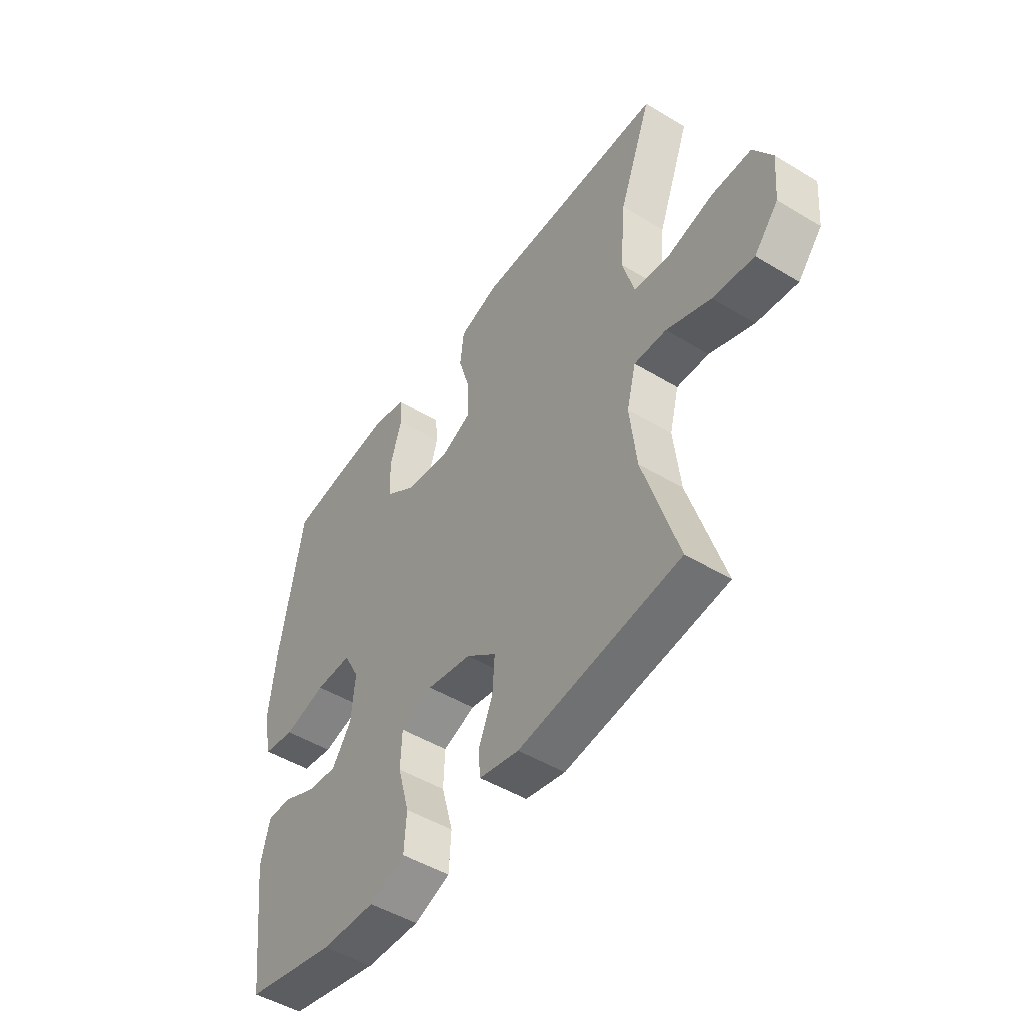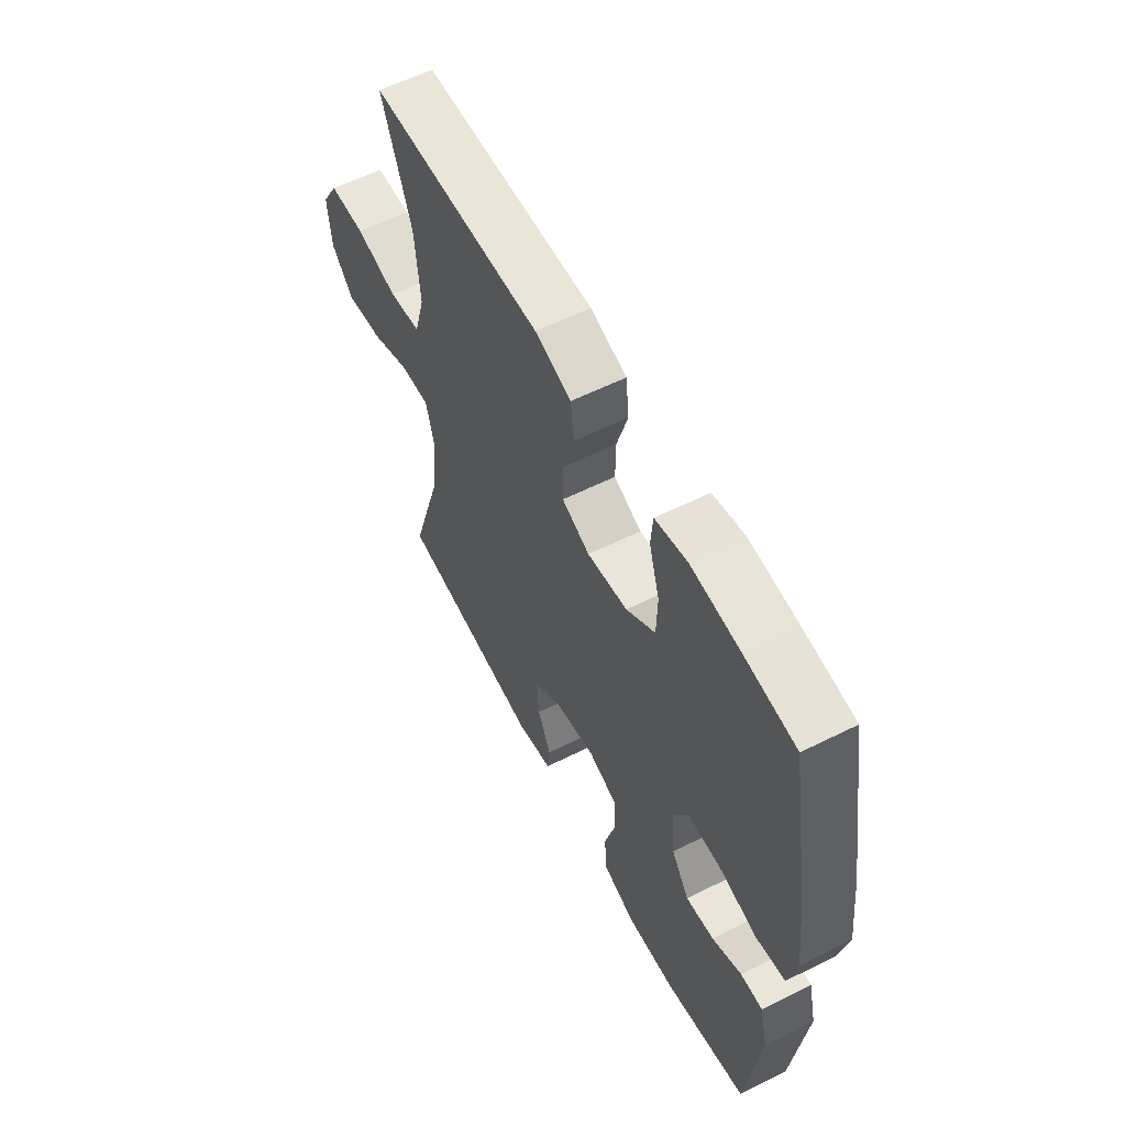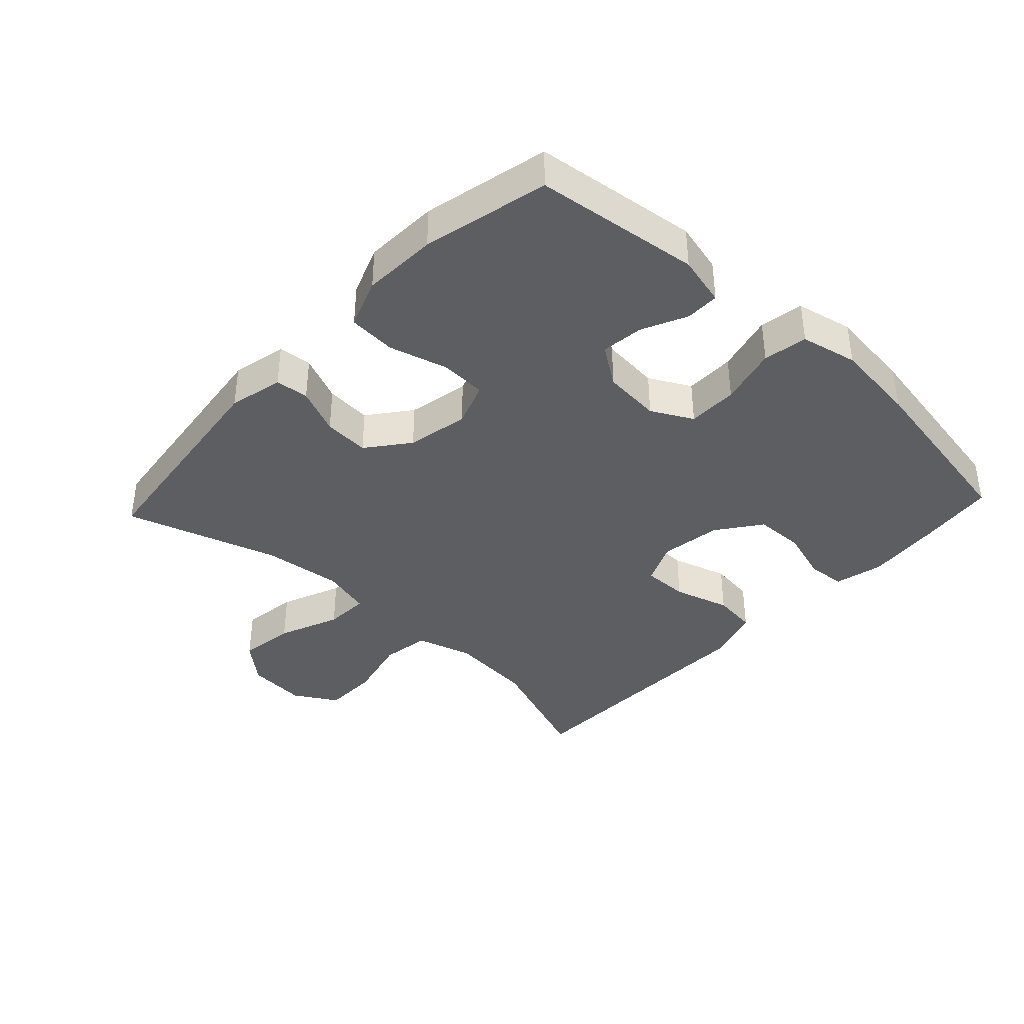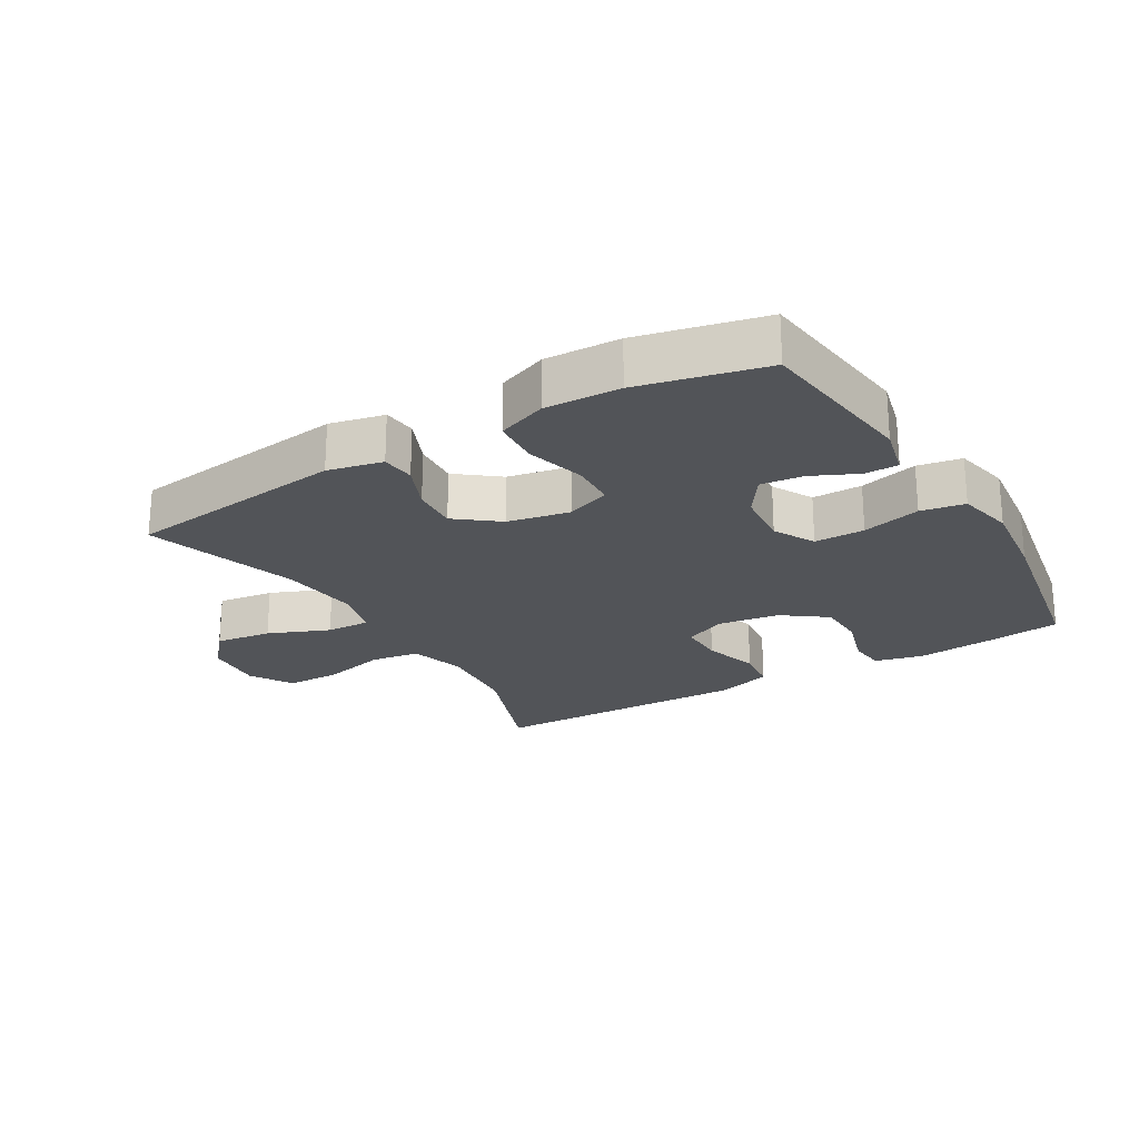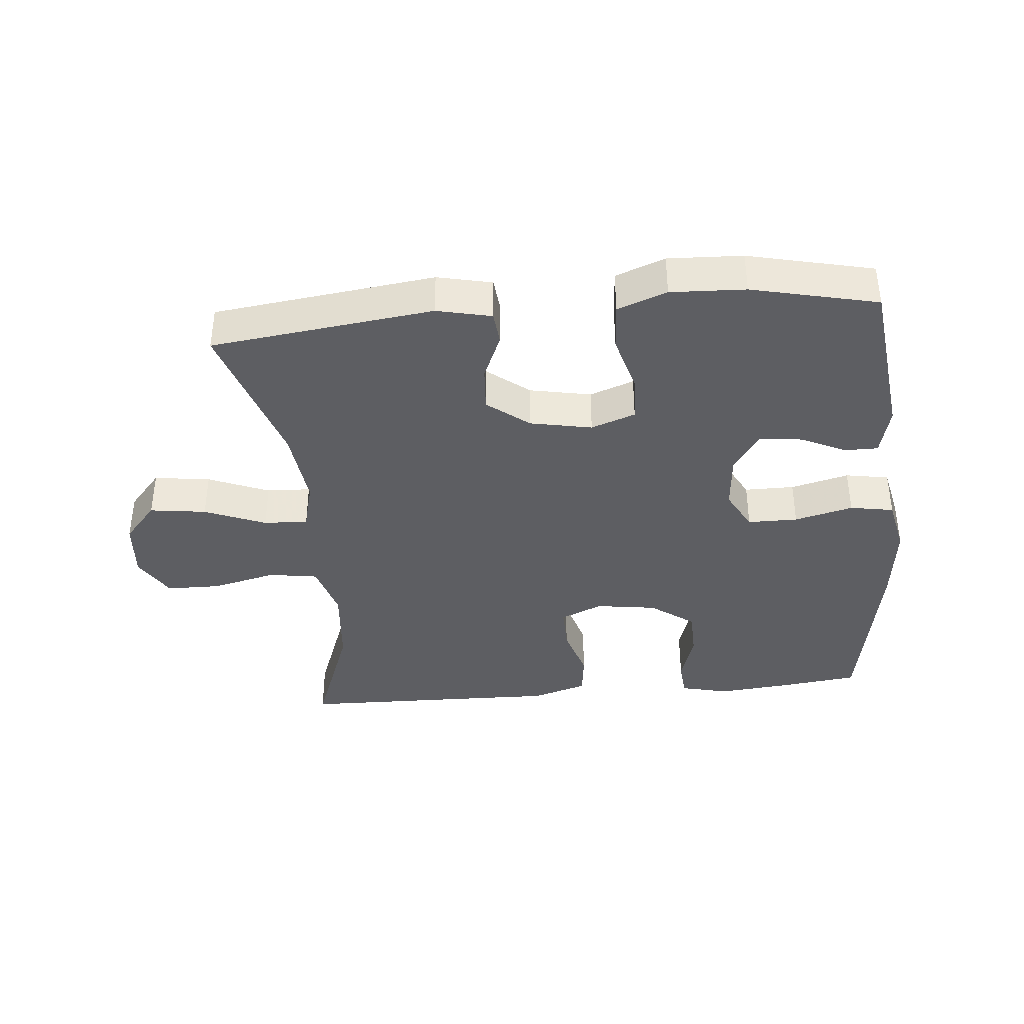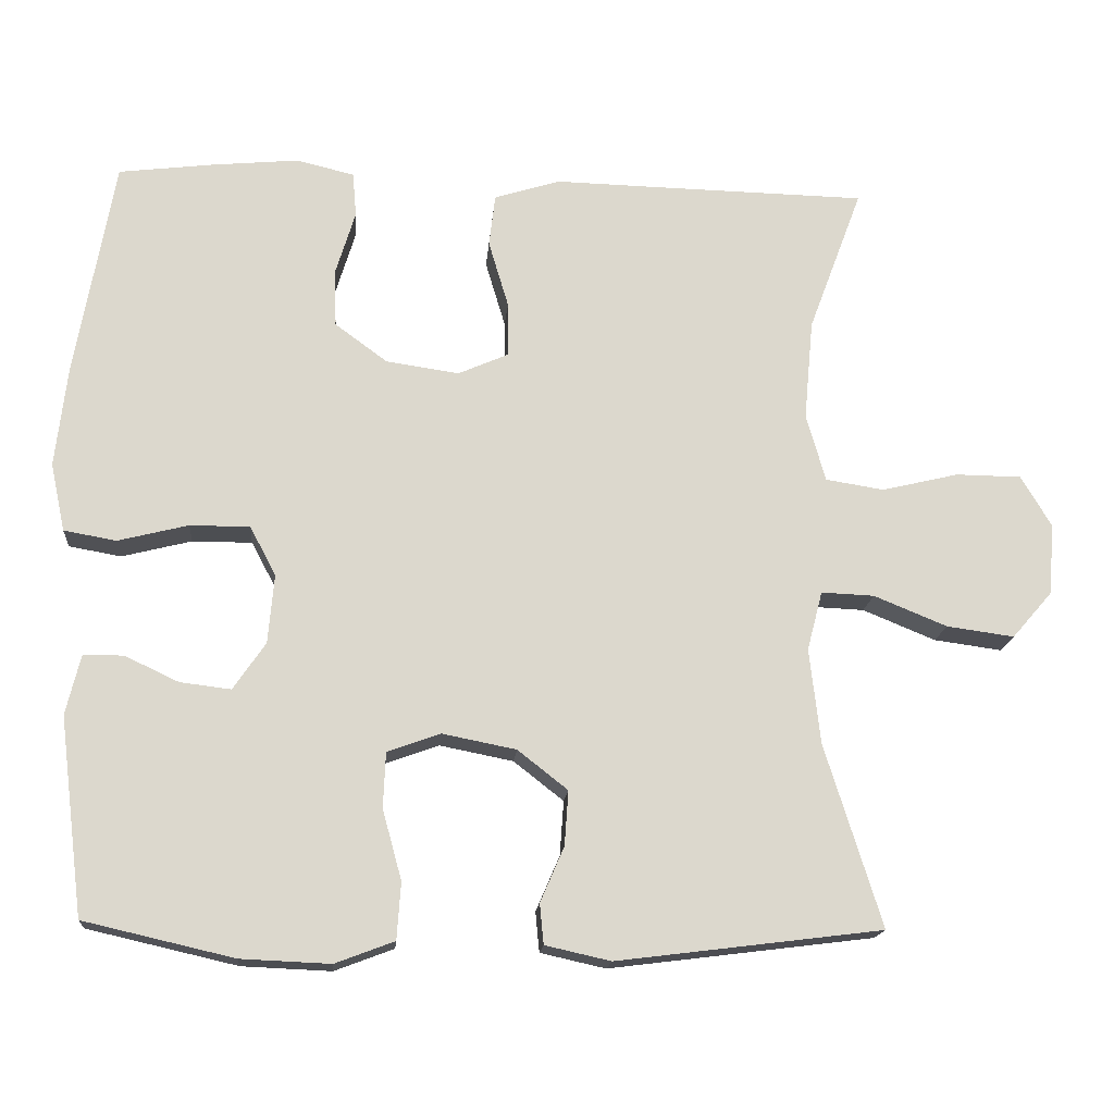
<metadata>
{"format":"obj","ext":"obj","renderer":"f3d","projection":"perspective","resolution":1024,"background":"white","views":[{"elev":-48.9,"azim":56.1,"up":"+Z"},{"elev":58.4,"azim":-117.3,"up":"+Z"},{"elev":-38.7,"azim":-133.0,"up":"+Y"},{"elev":-22.9,"azim":-149.3,"up":"+Y"},{"elev":-38.3,"azim":-174.7,"up":"+Y"},{"elev":-16.7,"azim":-4.8,"up":"+Z"}]}
</metadata>
<code>
v -0.5 0.07 0.5
v -0.379 0.07 0.515
v -0.264 0.07 0.526
v -0.189 0.07 0.508
v -0.184 0.07 0.45
v -0.209 0.07 0.368
v -0.207 0.07 0.291
v -0.139 0.07 0.241
v -0.044 0.07 0.227
v 0.022 0.07 0.256
v 0.021 0.07 0.327
v -0.005 0.07 0.414
v 0.003 0.07 0.482
v 0.089 0.07 0.509
v 0.218 0.07 0.506
v 0.5 0.07 0.5
v 0.43 0.07 0.312
v 0.418 0.07 0.181
v 0.443 0.07 0.093
v 0.519 0.07 0.081
v 0.619 0.07 0.105
v 0.704 0.07 0.104
v 0.744 0.07 0.037
v 0.736 0.07 -0.056
v 0.684 0.07 -0.116
v 0.596 0.07 -0.104
v 0.501 0.07 -0.065
v 0.432 0.07 -0.062
v 0.412 0.07 -0.139
v 0.426 0.07 -0.263
v 0.5 0.07 -0.5
v 0.155 0.07 -0.543
v 0.07 0.07 -0.524
v 0.065 0.07 -0.472
v 0.096 0.07 -0.4
v 0.101 0.07 -0.329
v 0.036 0.07 -0.278
v -0.06 0.07 -0.259
v -0.129 0.07 -0.284
v -0.132 0.07 -0.356
v -0.107 0.07 -0.447
v -0.112 0.07 -0.521
v -0.189 0.07 -0.55
v -0.305 0.07 -0.545
v -0.5 0.07 -0.5
v -0.532 0.07 -0.244
v -0.513 0.07 -0.166
v -0.461 0.07 -0.166
v -0.391 0.07 -0.199
v -0.325 0.07 -0.207
v -0.283 0.07 -0.146
v -0.275 0.07 -0.056
v -0.309 0.07 0.008
v -0.387 0.07 0.008
v -0.478 0.07 -0.015
v -0.546 0.07 -0.003
v -0.565 0.07 0.085
v -0.55 0.07 0.216
v -0.5 0 0.5
v -0.379 0 0.515
v -0.264 0 0.526
v -0.189 0 0.508
v -0.184 0 0.45
v -0.209 0 0.368
v -0.207 0 0.291
v -0.139 0 0.241
v -0.044 0 0.227
v 0.022 0 0.256
v 0.021 0 0.327
v -0.005 0 0.414
v 0.003 0 0.482
v 0.089 0 0.509
v 0.218 0 0.506
v 0.5 0 0.5
v 0.43 0 0.312
v 0.418 0 0.181
v 0.443 0 0.093
v 0.519 0 0.081
v 0.619 0 0.105
v 0.704 0 0.104
v 0.744 0 0.037
v 0.736 0 -0.056
v 0.684 0 -0.116
v 0.596 0 -0.104
v 0.501 0 -0.065
v 0.432 0 -0.062
v 0.412 0 -0.139
v 0.426 0 -0.263
v 0.5 0 -0.5
v 0.155 0 -0.543
v 0.07 0 -0.524
v 0.065 0 -0.472
v 0.096 0 -0.4
v 0.101 0 -0.329
v 0.036 0 -0.278
v -0.06 0 -0.259
v -0.129 0 -0.284
v -0.132 0 -0.356
v -0.107 0 -0.447
v -0.112 0 -0.521
v -0.189 0 -0.55
v -0.305 0 -0.545
v -0.5 0 -0.5
v -0.532 0 -0.244
v -0.513 0 -0.166
v -0.461 0 -0.166
v -0.391 0 -0.199
v -0.325 0 -0.207
v -0.283 0 -0.146
v -0.275 0 -0.056
v -0.309 0 0.008
v -0.387 0 0.008
v -0.478 0 -0.015
v -0.546 0 -0.003
v -0.565 0 0.085
v -0.55 0 0.216
f 54 55 56 57
f 53 54 57 58
f 46 47 48 49
f 46 49 50
f 45 46 50
f 44 45 50 51
f 40 41 42 43
f 39 40 43 44
f 32 33 34 35
f 30 31 32 35
f 29 30 35 36
f 28 29 36 37
f 24 25 26 27
f 24 27 28
f 23 24 28
f 20 21 22 23
f 19 20 23 28
f 18 19 28 37
f 15 16 17
f 11 12 13 14
f 10 11 14 15
f 3 4 5 6
f 3 6 7
f 2 3 7
f 53 58 1 2
f 52 53 2 7
f 39 44 51 52
f 38 39 52 7
f 37 38 7 8
f 10 15 17 18
f 9 10 18 37
f 8 9 37
f 115 114 113 112
f 116 115 112 111
f 107 106 105 104
f 108 107 104
f 108 104 103
f 109 108 103 102
f 101 100 99 98
f 102 101 98 97
f 93 92 91 90
f 93 90 89 88
f 94 93 88 87
f 95 94 87 86
f 85 84 83 82
f 86 85 82
f 86 82 81
f 81 80 79 78
f 86 81 78 77
f 95 86 77 76
f 75 74 73
f 72 71 70 69
f 73 72 69 68
f 64 63 62 61
f 65 64 61
f 65 61 60
f 60 59 116 111
f 65 60 111 110
f 110 109 102 97
f 65 110 97 96
f 66 65 96 95
f 76 75 73 68
f 95 76 68 67
f 95 67 66
f 1 59 60 2
f 2 60 61 3
f 3 61 62 4
f 4 62 63 5
f 5 63 64 6
f 6 64 65 7
f 7 65 66 8
f 8 66 67 9
f 9 67 68 10
f 10 68 69 11
f 11 69 70 12
f 12 70 71 13
f 13 71 72 14
f 14 72 73 15
f 15 73 74 16
f 16 74 75 17
f 17 75 76 18
f 18 76 77 19
f 19 77 78 20
f 20 78 79 21
f 21 79 80 22
f 22 80 81 23
f 23 81 82 24
f 24 82 83 25
f 25 83 84 26
f 26 84 85 27
f 27 85 86 28
f 28 86 87 29
f 29 87 88 30
f 30 88 89 31
f 31 89 90 32
f 32 90 91 33
f 33 91 92 34
f 34 92 93 35
f 35 93 94 36
f 36 94 95 37
f 37 95 96 38
f 38 96 97 39
f 39 97 98 40
f 40 98 99 41
f 41 99 100 42
f 42 100 101 43
f 43 101 102 44
f 44 102 103 45
f 45 103 104 46
f 46 104 105 47
f 47 105 106 48
f 48 106 107 49
f 49 107 108 50
f 50 108 109 51
f 51 109 110 52
f 52 110 111 53
f 53 111 112 54
f 54 112 113 55
f 55 113 114 56
f 56 114 115 57
f 57 115 116 58
f 58 116 59 1

</code>
